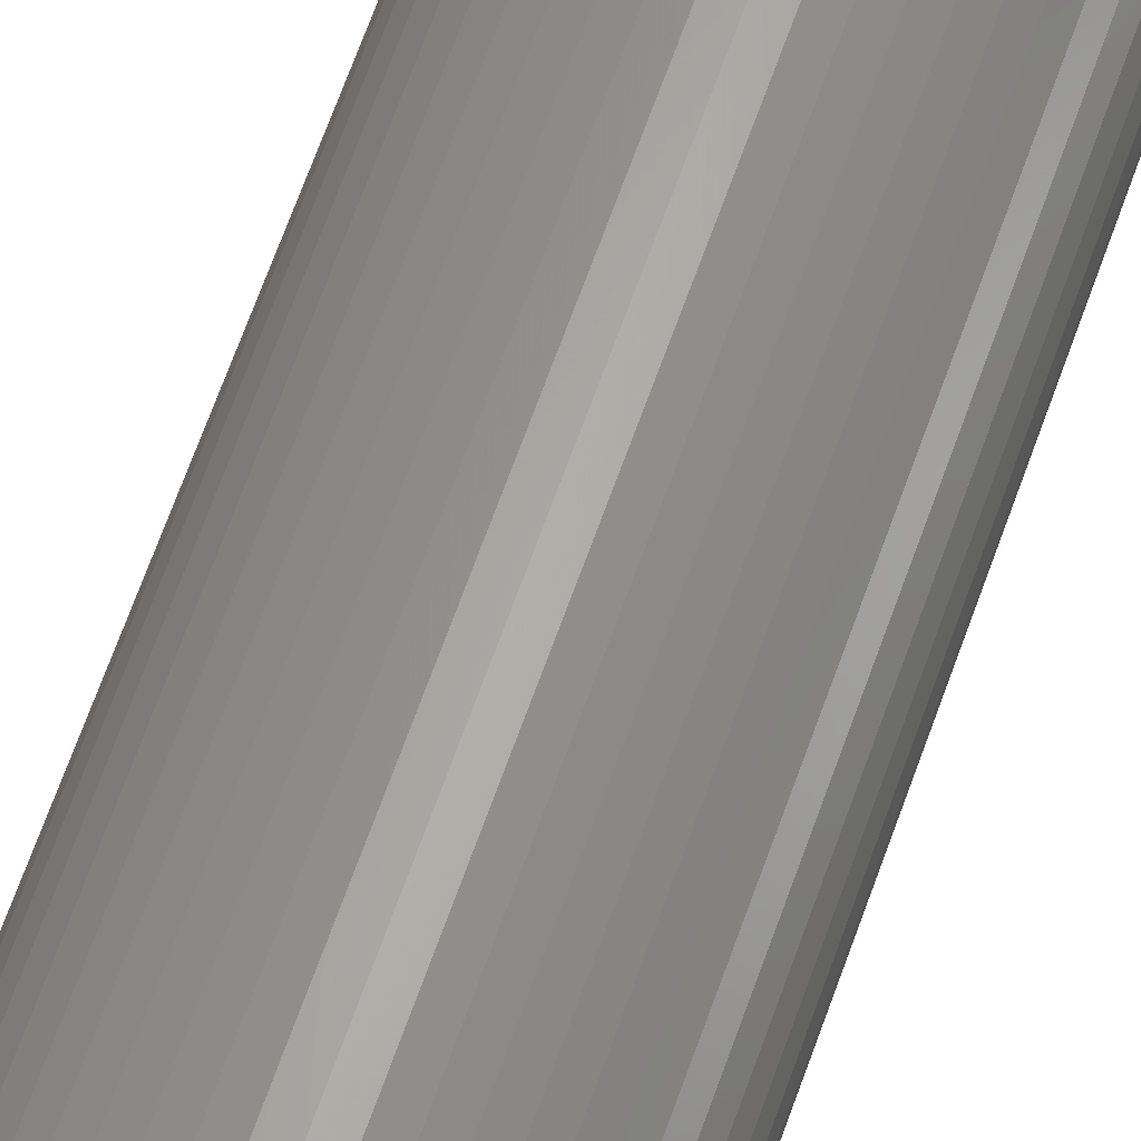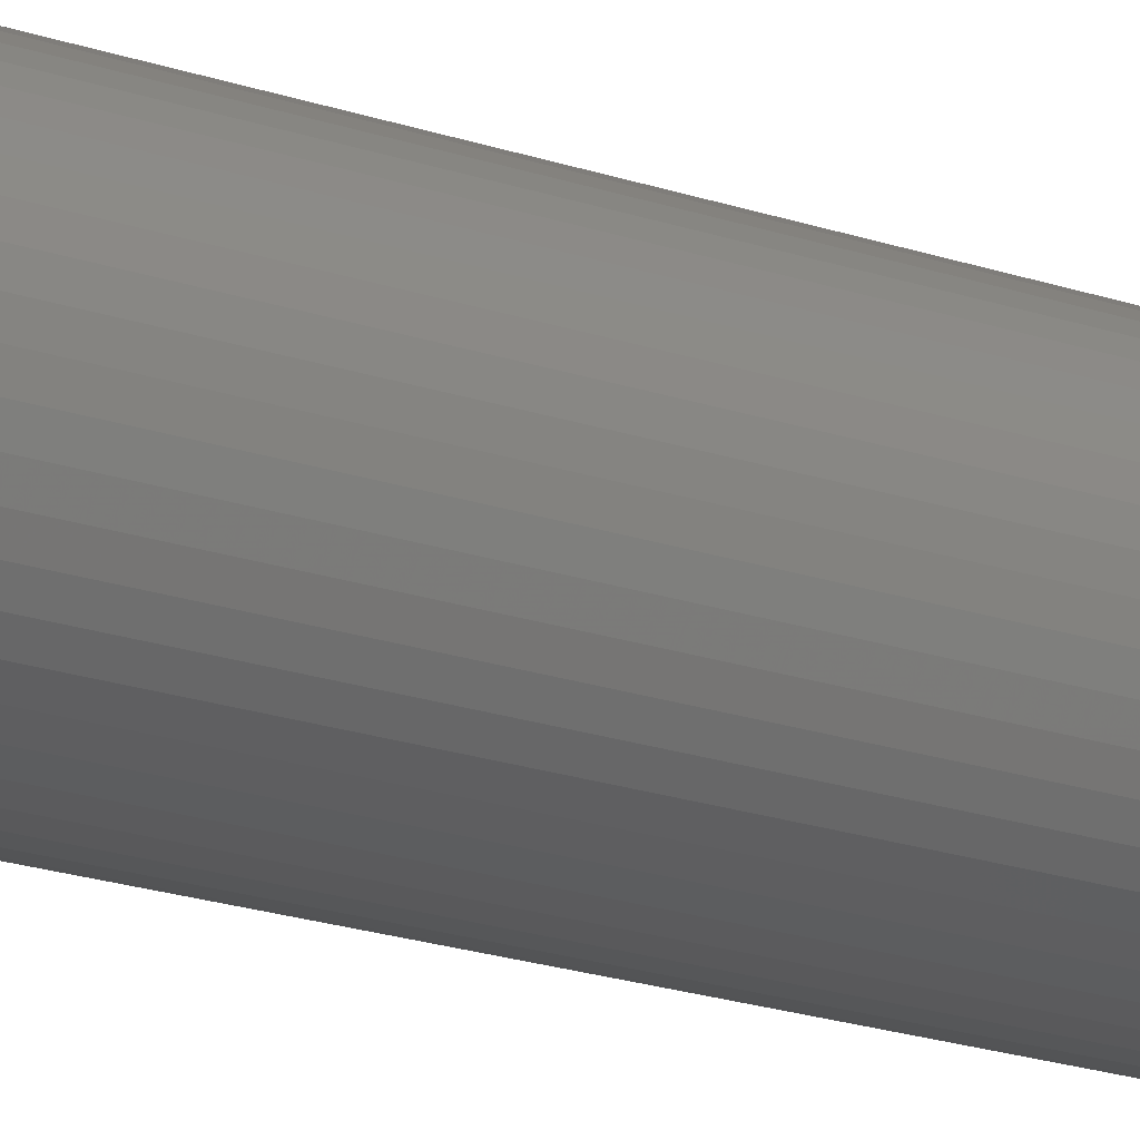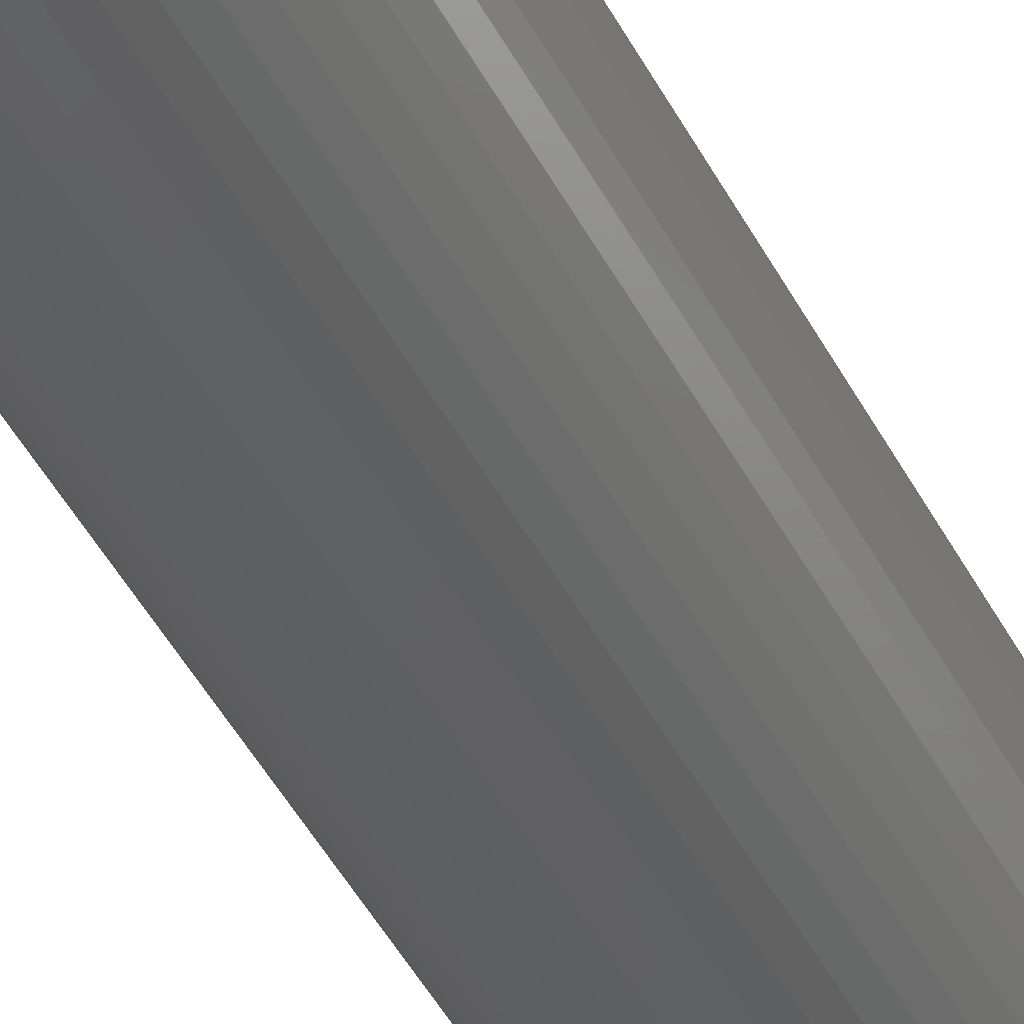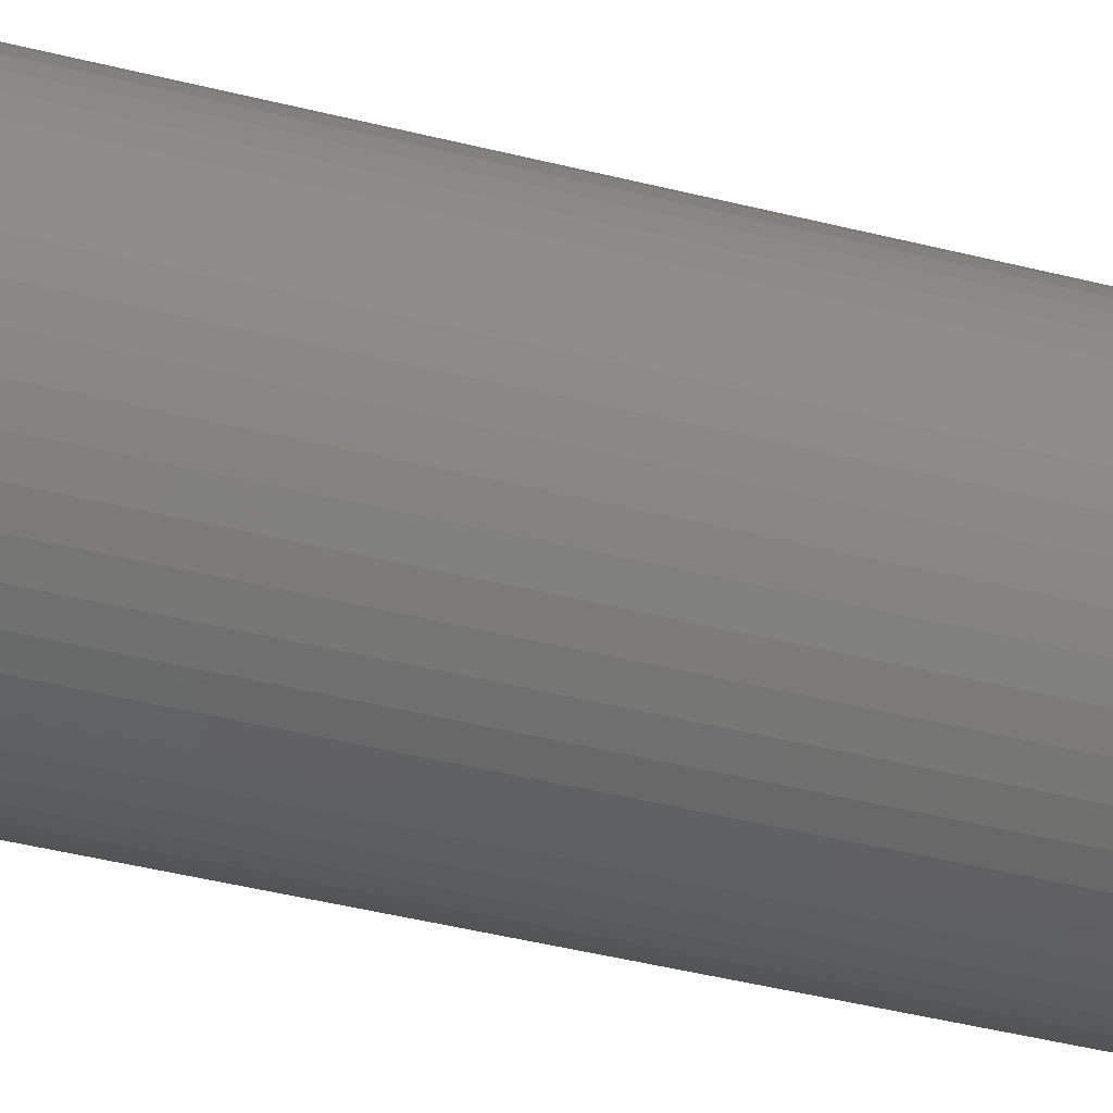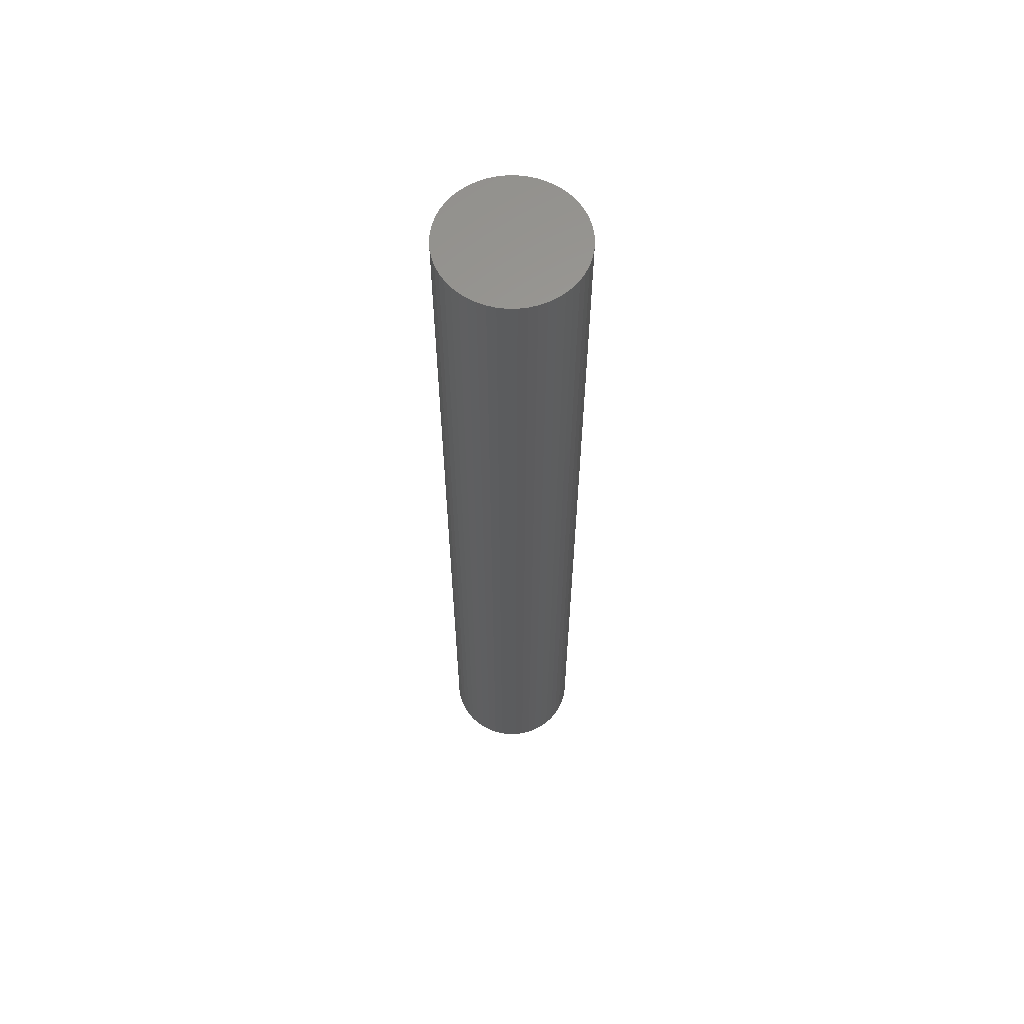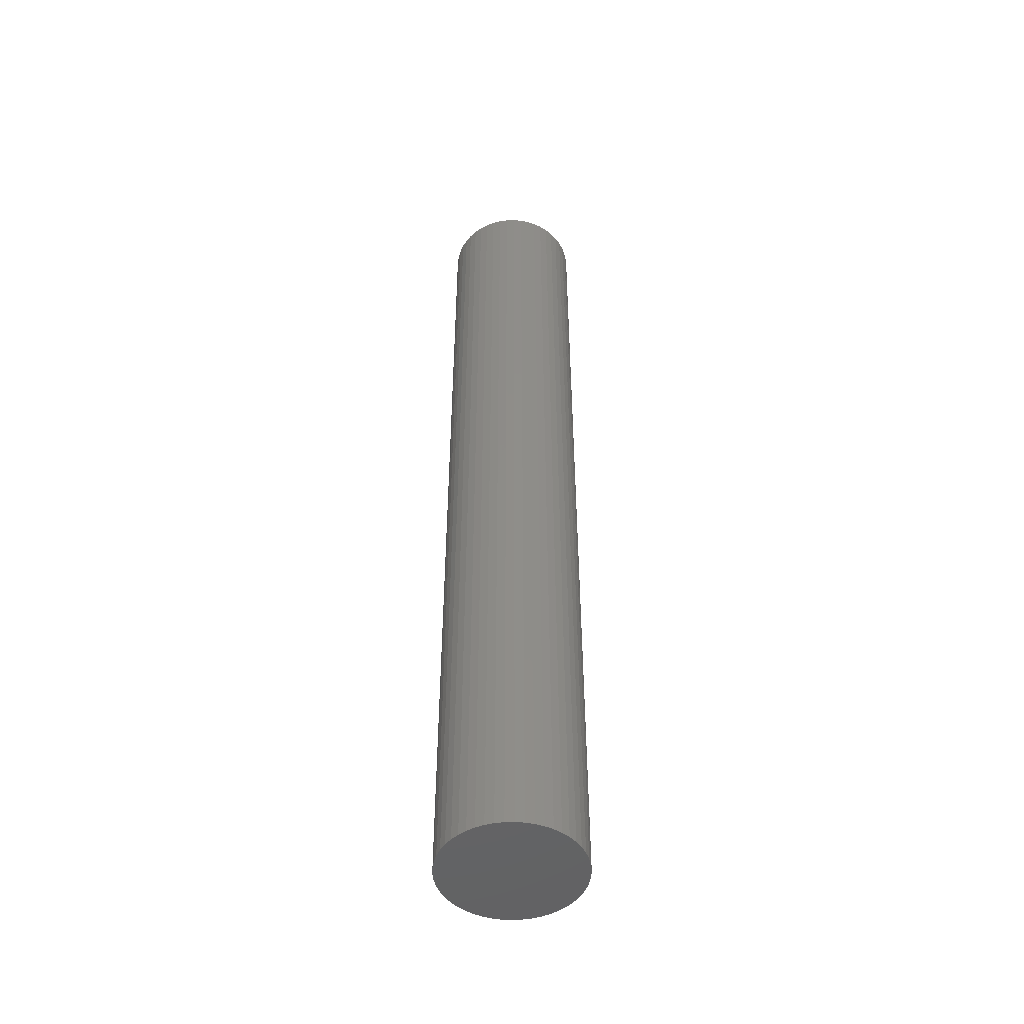
<metadata>
{"format":"stl","ext":"stl","renderer":"f3d","projection":"perspective","resolution":1024,"background":"white","views":[{"elev":63.1,"azim":-161.0,"up":"+Y"},{"elev":-16.9,"azim":-126.9,"up":"+Y"},{"elev":-41.2,"azim":24.4,"up":"+Y"},{"elev":-28.5,"azim":66.7,"up":"+Y"},{"elev":61.5,"azim":136.6,"up":"+Z"},{"elev":-48.7,"azim":-84.7,"up":"+Z"}]}
</metadata>
<code>
# stl→obj: 100 verts, 196 faces
v 6.35 0 43.5
v 6.3 0.7959 -43.5
v 6.3 0.7959 43.5
v 6.35 0 -43.5
v -6.35 0 -43.5
v -6.3 0.7959 43.5
v -6.3 0.7959 -43.5
v -6.35 0 43.5
v 0.3987 6.337 -43.5
v -0.3987 6.337 43.5
v 0.3987 6.337 43.5
v -0.3987 6.337 -43.5
v 6.3 -0.7959 43.5
v 6.151 1.579 43.5
v 6.151 -1.579 43.5
v 5.904 2.338 43.5
v 5.904 -2.338 43.5
v 5.565 3.059 43.5
v 5.565 -3.059 43.5
v 5.137 3.732 43.5
v 5.137 -3.732 43.5
v 4.629 4.347 43.5
v 4.629 -4.347 43.5
v 4.048 4.893 43.5
v 4.048 -4.893 43.5
v 3.402 5.361 43.5
v 3.402 -5.361 43.5
v 2.704 5.746 43.5
v 2.704 -5.746 43.5
v 1.962 6.039 43.5
v 1.962 -6.039 43.5
v 1.19 6.238 43.5
v 1.19 -6.238 43.5
v 0.3987 -6.337 43.5
v -0.3987 -6.337 43.5
v -1.19 6.238 43.5
v -1.19 -6.238 43.5
v -1.962 6.039 43.5
v -1.962 -6.039 43.5
v -2.704 5.746 43.5
v -2.704 -5.746 43.5
v -3.402 5.361 43.5
v -3.402 -5.361 43.5
v -4.048 4.893 43.5
v -4.048 -4.893 43.5
v -4.629 4.347 43.5
v -4.629 -4.347 43.5
v -5.137 3.732 43.5
v -5.137 -3.732 43.5
v -5.565 3.059 43.5
v -5.565 -3.059 43.5
v -5.904 2.338 43.5
v -5.904 -2.338 43.5
v -6.151 1.579 43.5
v -6.151 -1.579 43.5
v -6.3 -0.7959 43.5
v 4.629 4.347 -43.5
v 4.048 4.893 -43.5
v 6.3 -0.7959 -43.5
v 6.151 -1.579 -43.5
v 6.151 1.579 -43.5
v 5.904 -2.338 -43.5
v 5.904 2.338 -43.5
v 5.565 -3.059 -43.5
v 5.565 3.059 -43.5
v 5.137 -3.732 -43.5
v 5.137 3.732 -43.5
v 4.629 -4.347 -43.5
v 4.048 -4.893 -43.5
v 3.402 -5.361 -43.5
v 3.402 5.361 -43.5
v 2.704 -5.746 -43.5
v 2.704 5.746 -43.5
v 1.962 -6.039 -43.5
v 1.962 6.039 -43.5
v 1.19 -6.238 -43.5
v 1.19 6.238 -43.5
v 0.3987 -6.337 -43.5
v -0.3987 -6.337 -43.5
v -1.19 -6.238 -43.5
v -1.19 6.238 -43.5
v -1.962 -6.039 -43.5
v -1.962 6.039 -43.5
v -2.704 -5.746 -43.5
v -2.704 5.746 -43.5
v -3.402 -5.361 -43.5
v -3.402 5.361 -43.5
v -4.048 -4.893 -43.5
v -4.048 4.893 -43.5
v -4.629 -4.347 -43.5
v -4.629 4.347 -43.5
v -5.137 -3.732 -43.5
v -5.137 3.732 -43.5
v -5.565 -3.059 -43.5
v -5.565 3.059 -43.5
v -5.904 -2.338 -43.5
v -5.904 2.338 -43.5
v -6.151 -1.579 -43.5
v -6.151 1.579 -43.5
v -6.3 -0.7959 -43.5
f 1 2 3
f 2 1 4
f 5 6 7
f 6 5 8
f 9 10 11
f 10 9 12
f 3 13 1
f 14 13 3
f 14 15 13
f 16 15 14
f 16 17 15
f 18 17 16
f 18 19 17
f 20 19 18
f 20 21 19
f 22 21 20
f 22 23 21
f 24 23 22
f 24 25 23
f 26 25 24
f 26 27 25
f 28 27 26
f 28 29 27
f 30 29 28
f 30 31 29
f 32 31 30
f 32 33 31
f 11 33 32
f 11 34 33
f 10 34 11
f 10 35 34
f 36 35 10
f 36 37 35
f 38 37 36
f 38 39 37
f 40 39 38
f 40 41 39
f 42 41 40
f 42 43 41
f 44 43 42
f 44 45 43
f 46 45 44
f 46 47 45
f 48 47 46
f 48 49 47
f 50 49 48
f 50 51 49
f 52 51 50
f 52 53 51
f 54 53 52
f 54 55 53
f 6 55 54
f 6 56 55
f 56 6 8
f 57 24 22
f 24 57 58
f 59 2 4
f 60 2 59
f 60 61 2
f 62 61 60
f 62 63 61
f 64 63 62
f 64 65 63
f 66 65 64
f 66 67 65
f 68 67 66
f 68 57 67
f 69 57 68
f 69 58 57
f 70 58 69
f 70 71 58
f 72 71 70
f 72 73 71
f 74 73 72
f 74 75 73
f 76 75 74
f 76 77 75
f 78 77 76
f 78 9 77
f 79 9 78
f 79 12 9
f 80 12 79
f 80 81 12
f 82 81 80
f 82 83 81
f 84 83 82
f 84 85 83
f 86 85 84
f 86 87 85
f 88 87 86
f 88 89 87
f 90 89 88
f 90 91 89
f 92 91 90
f 92 93 91
f 94 93 92
f 94 95 93
f 96 95 94
f 96 97 95
f 98 97 96
f 98 99 97
f 100 99 98
f 100 7 99
f 7 100 5
f 89 46 44
f 46 89 91
f 83 40 38
f 40 83 85
f 16 65 18
f 65 16 63
f 18 67 20
f 67 18 65
f 75 32 30
f 32 75 77
f 71 28 26
f 28 71 73
f 97 50 95
f 50 97 52
f 93 46 91
f 46 93 48
f 12 36 10
f 36 12 81
f 19 62 17
f 62 19 64
f 17 60 15
f 60 17 62
f 14 63 16
f 63 14 61
f 3 61 14
f 61 3 2
f 73 30 28
f 30 73 75
f 58 26 24
f 26 58 71
f 99 52 97
f 52 99 54
f 85 42 40
f 42 85 87
f 13 4 1
f 4 13 59
f 23 66 21
f 66 23 68
f 90 45 47
f 45 90 88
f 94 53 96
f 53 94 51
f 100 8 5
f 8 100 56
f 79 34 35
f 34 79 78
f 20 57 22
f 57 20 67
f 77 11 32
f 11 77 9
f 95 48 93
f 48 95 50
f 7 54 99
f 54 7 6
f 87 44 42
f 44 87 89
f 81 38 36
f 38 81 83
f 72 27 29
f 27 72 70
f 69 23 25
f 23 69 68
f 15 59 13
f 59 15 60
f 84 39 41
f 39 84 82
f 96 55 98
f 55 96 53
f 74 29 31
f 29 74 72
f 76 31 33
f 31 76 74
f 78 33 34
f 33 78 76
f 21 64 19
f 64 21 66
f 80 35 37
f 35 80 79
f 86 41 43
f 41 86 84
f 90 49 92
f 49 90 47
f 98 56 100
f 56 98 55
f 70 25 27
f 25 70 69
f 88 43 45
f 43 88 86
f 82 37 39
f 37 82 80
f 92 51 94
f 51 92 49

</code>
